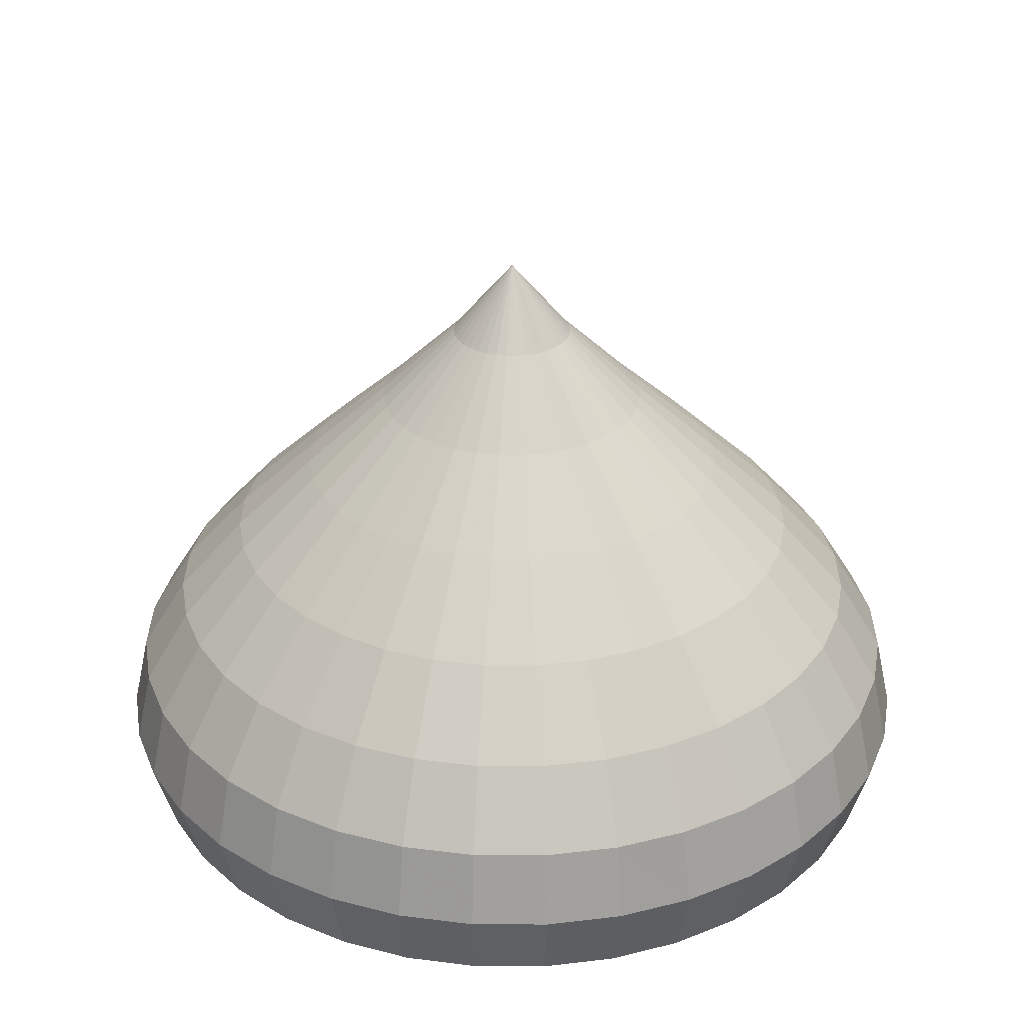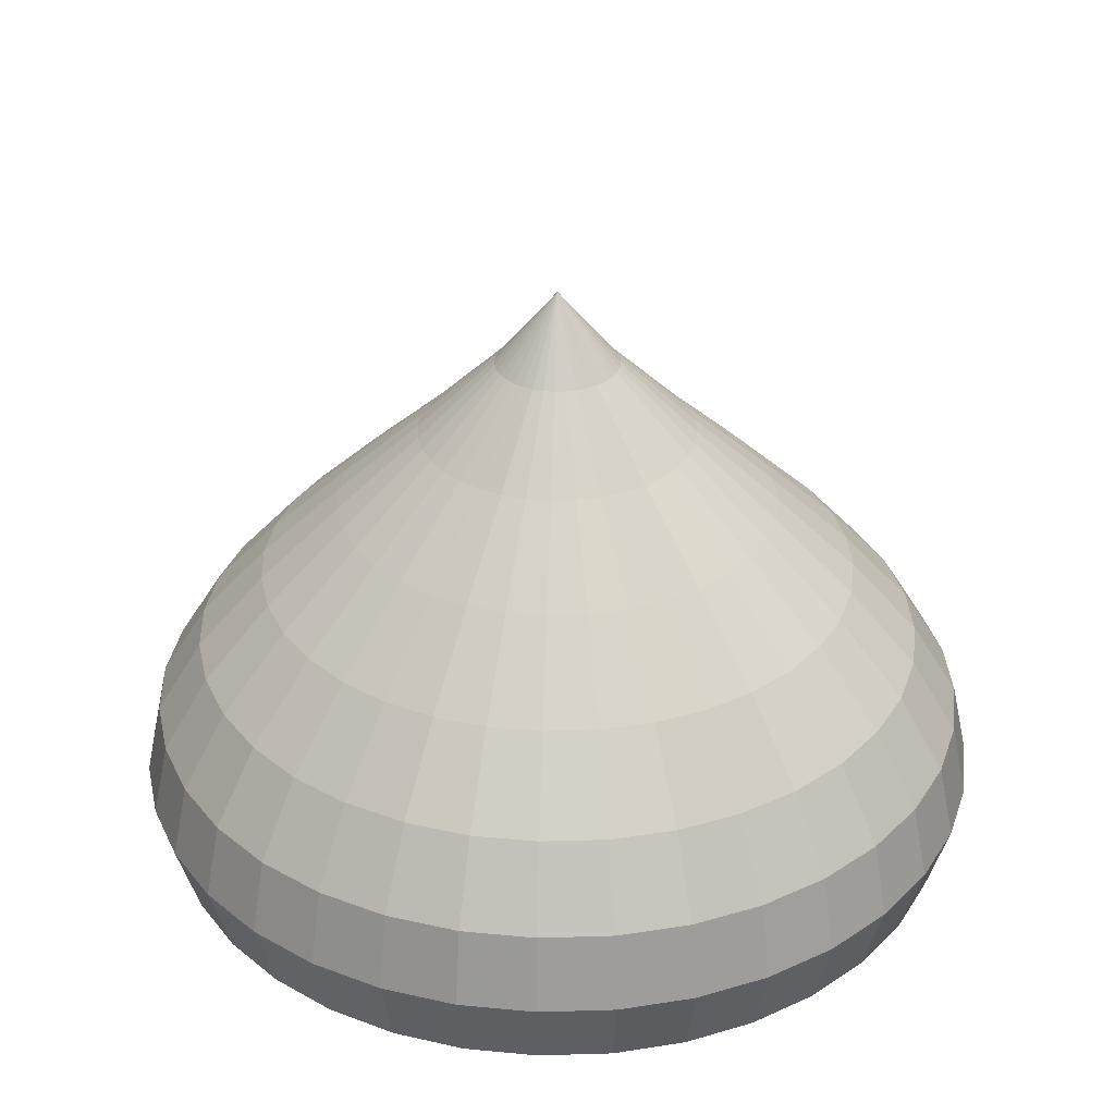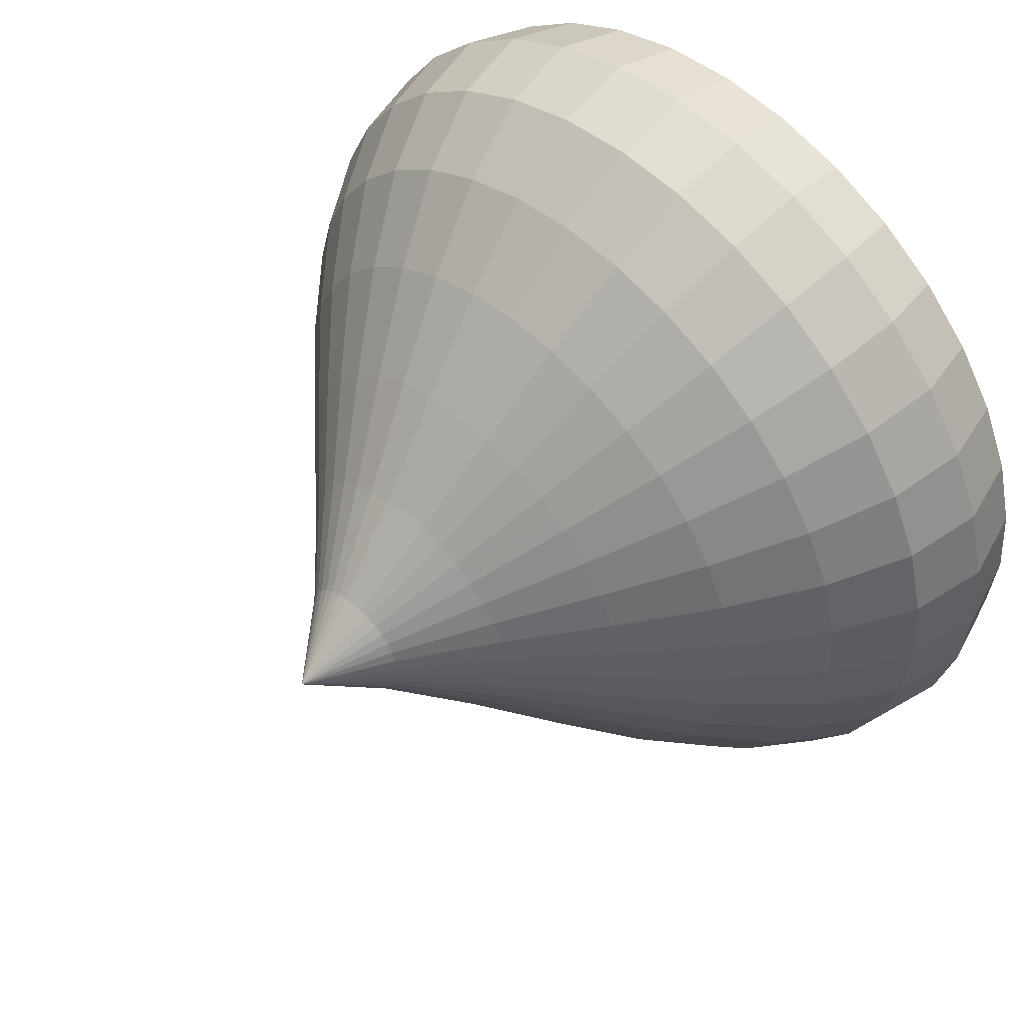
<metadata>
{"format":"obj","ext":"obj","renderer":"f3d","projection":"perspective","resolution":1024,"background":"white","views":[{"elev":30.8,"azim":25.3,"up":"+Y"},{"elev":32.2,"azim":-67.4,"up":"+Y"},{"elev":52.4,"azim":-136.0,"up":"+Z"}]}
</metadata>
<code>
g Polygon
v 0.1635 0.1925 -0.4578
v 2.43 0.1925 -0.4578
v 4.697 0.1925 -0.4578
v 6.963 0.1925 -0.4578
v 6.963 0.1925 -0.4578
v 7.339 1.443 -0.4578
v 7.064 2.693 -0.4578
v 6.289 3.943 -0.4578
v 5.164 5.193 -0.4578
v 3.839 6.443 -0.4578
v 2.464 7.693 -0.4578
v 1.189 8.943 -0.4578
v 0.1641 10.19 -0.4578
v 2.396 0.1925 -0.8514
v 4.628 0.1925 -1.245
v 6.86 0.1925 -1.639
v 6.86 0.1925 -1.639
v 7.23 1.443 -1.704
v 6.959 2.693 -1.656
v 6.196 3.943 -1.521
v 5.088 5.193 -1.326
v 3.783 6.443 -1.096
v 2.429 7.693 -0.8573
v 1.174 8.943 -0.6359
v 0.1641 10.19 -0.4579
v 2.293 0.1925 -1.233
v 4.423 0.1925 -2.008
v 6.553 0.1925 -2.784
v 6.553 0.1925 -2.784
v 6.906 1.443 -2.912
v 6.648 2.693 -2.818
v 5.919 3.943 -2.553
v 4.862 5.193 -2.168
v 3.617 6.443 -1.715
v 2.325 7.693 -1.245
v 1.127 8.943 -0.8086
v 0.1641 10.19 -0.458
v 2.126 0.1925 -1.591
v 4.089 0.1925 -2.724
v 6.052 0.1925 -3.858
v 6.052 0.1925 -3.858
v 6.377 1.443 -4.045
v 6.139 2.693 -3.908
v 5.468 3.943 -3.52
v 4.494 5.193 -2.958
v 3.347 6.443 -2.296
v 2.156 7.693 -1.608
v 1.052 8.943 -0.9707
v 0.164 10.19 -0.4581
v 1.9 0.1925 -1.915
v 3.636 0.1925 -3.372
v 5.373 0.1925 -4.829
v 5.373 0.1925 -4.829
v 5.66 1.443 -5.07
v 5.449 2.693 -4.893
v 4.856 3.943 -4.395
v 3.994 5.193 -3.672
v 2.979 6.443 -2.82
v 1.926 7.693 -1.937
v 0.9492 8.943 -1.117
v 0.164 10.19 -0.4582
v 1.62 0.1925 -2.194
v 3.077 0.1925 -3.931
v 4.534 0.1925 -5.667
v 4.534 0.1925 -5.667
v 4.776 1.443 -5.954
v 4.599 2.693 -5.744
v 4.101 3.943 -5.15
v 3.378 5.193 -4.288
v 2.526 6.443 -3.273
v 1.642 7.693 -2.22
v 0.8228 8.943 -1.244
v 0.1639 10.19 -0.4583
v 1.297 0.1925 -2.421
v 2.43 0.1925 -4.384
v 3.563 0.1925 -6.347
v 3.563 0.1925 -6.347
v 3.751 1.443 -6.672
v 3.614 2.693 -6.434
v 3.226 3.943 -5.763
v 2.664 5.193 -4.788
v 2.001 6.443 -3.641
v 1.314 7.693 -2.45
v 0.6763 8.943 -1.346
v 0.1638 10.19 -0.4584
v 0.9387 0.1925 -2.588
v 1.714 0.1925 -4.718
v 2.489 0.1925 -6.848
v 2.489 0.1925 -6.848
v 2.617 1.443 -7.2
v 2.523 2.693 -6.942
v 2.258 3.943 -6.214
v 1.874 5.193 -5.157
v 1.421 6.443 -3.912
v 0.9503 7.693 -2.62
v 0.5143 8.943 -1.422
v 0.1637 10.19 -0.4584
v 0.5571 0.1925 -2.69
v 0.9507 0.1925 -4.922
v 1.344 0.1925 -7.154
v 1.344 0.1925 -7.154
v 1.409 1.443 -7.524
v 1.362 2.693 -7.253
v 1.227 3.943 -6.49
v 1.032 5.193 -5.382
v 0.8017 6.443 -4.078
v 0.563 7.693 -2.724
v 0.3416 8.943 -1.468
v 0.1636 10.19 -0.4585
v 0.1635 0.1925 -2.724
v 0.1635 0.1925 -4.991
v 0.1635 0.1925 -7.258
v 0.1635 0.1925 -7.258
v 0.1635 1.443 -7.633
v 0.1635 2.693 -7.358
v 0.1635 3.943 -6.583
v 0.1635 5.193 -5.458
v 0.1635 6.443 -4.133
v 0.1635 7.693 -2.758
v 0.1635 8.943 -1.484
v 0.1635 10.19 -0.4585
v -0.2301 0.1925 -2.69
v -0.6238 0.1925 -4.922
v -1.017 0.1925 -7.154
v -1.017 0.1925 -7.154
v -1.082 1.443 -7.524
v -1.035 2.693 -7.253
v -0.9002 3.943 -6.49
v -0.7049 5.193 -5.382
v -0.4748 6.443 -4.078
v -0.2361 7.693 -2.724
v -0.01466 8.943 -1.468
v 0.1633 10.19 -0.4585
v -0.6118 0.1925 -2.588
v -1.387 0.1925 -4.718
v -2.162 0.1925 -6.848
v -2.162 0.1925 -6.848
v -2.291 1.443 -7.2
v -2.197 2.693 -6.942
v -1.932 3.943 -6.214
v -1.547 5.193 -5.157
v -1.094 6.443 -3.912
v -0.6234 7.693 -2.62
v -0.1874 8.943 -1.422
v 0.1632 10.19 -0.4584
v -0.9699 0.1925 -2.421
v -2.103 0.1925 -4.384
v -3.237 0.1925 -6.347
v -3.237 0.1925 -6.347
v -3.424 1.443 -6.672
v -3.287 2.693 -6.434
v -2.899 3.943 -5.763
v -2.337 5.193 -4.788
v -1.674 6.443 -3.641
v -0.9869 7.693 -2.45
v -0.3494 8.943 -1.346
v 0.1631 10.19 -0.4584
v -1.294 0.1925 -2.194
v -2.751 0.1925 -3.931
v -4.208 0.1925 -5.667
v -4.208 0.1925 -5.667
v -4.449 1.443 -5.954
v -4.272 2.693 -5.744
v -3.774 3.943 -5.15
v -3.051 5.193 -4.288
v -2.199 6.443 -3.273
v -1.315 7.693 -2.22
v -0.4959 8.943 -1.244
v 0.163 10.19 -0.4583
v -1.573 0.1925 -1.915
v -3.309 0.1925 -3.372
v -5.046 0.1925 -4.829
v -5.046 0.1925 -4.829
v -5.333 1.443 -5.07
v -5.122 2.693 -4.893
v -4.529 3.943 -4.395
v -3.667 5.193 -3.672
v -2.652 6.443 -2.82
v -1.599 7.693 -1.937
v -0.6223 8.943 -1.117
v 0.1629 10.19 -0.4582
v -1.8 0.1925 -1.591
v -3.763 0.1925 -2.724
v -5.726 0.1925 -3.858
v -5.726 0.1925 -3.858
v -6.05 1.443 -4.045
v -5.812 2.693 -3.908
v -5.141 3.943 -3.52
v -4.167 5.193 -2.958
v -3.02 6.443 -2.296
v -1.829 7.693 -1.608
v -0.7248 8.943 -0.9707
v 0.1629 10.19 -0.4581
v -1.967 0.1925 -1.233
v -4.096 0.1925 -2.008
v -6.226 0.1925 -2.784
v -6.226 0.1925 -2.784
v -6.579 1.443 -2.912
v -6.321 2.693 -2.818
v -5.593 3.943 -2.553
v -4.535 5.193 -2.168
v -3.29 6.443 -1.715
v -1.998 7.693 -1.245
v -0.8004 8.943 -0.8086
v 0.1628 10.19 -0.458
v -2.069 0.1925 -0.8514
v -4.301 0.1925 -1.245
v -6.533 0.1925 -1.639
v -6.533 0.1925 -1.639
v -6.903 1.443 -1.704
v -6.632 2.693 -1.656
v -5.869 3.943 -1.521
v -4.761 5.193 -1.326
v -3.456 6.443 -1.096
v -2.102 7.693 -0.8573
v -0.8467 8.943 -0.6359
v 0.1628 10.19 -0.4579
v -2.103 0.1925 -0.4578
v -4.37 0.1925 -0.4578
v -6.637 0.1925 -0.4578
v -6.637 0.1925 -0.4578
v -7.012 1.443 -0.4578
v -6.737 2.693 -0.4578
v -5.962 3.943 -0.4578
v -4.837 5.193 -0.4578
v -3.512 6.443 -0.4578
v -2.137 7.693 -0.4578
v -0.8623 8.943 -0.4578
v 0.1628 10.19 -0.4578
v -2.069 0.1925 -0.0642
v -4.301 0.1925 0.3294
v -6.533 0.1925 0.723
v -6.533 0.1925 0.723
v -6.903 1.443 0.7881
v -6.632 2.693 0.7404
v -5.869 3.943 0.6059
v -4.761 5.193 0.4105
v -3.456 6.443 0.1805
v -2.102 7.693 -0.05829
v -0.8467 8.943 -0.2797
v 0.1628 10.19 -0.4577
v -1.967 0.1925 0.3174
v -4.096 0.1925 1.093
v -6.226 0.1925 1.868
v -6.226 0.1925 1.868
v -6.579 1.443 1.996
v -6.321 2.693 1.902
v -5.593 3.943 1.637
v -4.535 5.193 1.252
v -3.29 6.443 0.7993
v -1.998 7.693 0.3291
v -0.8004 8.943 -0.107
v 0.1628 10.19 -0.4576
v -1.8 0.1925 0.6755
v -3.763 0.1925 1.809
v -5.726 0.1925 2.942
v -5.726 0.1925 2.942
v -6.05 1.443 3.13
v -5.812 2.693 2.992
v -5.141 3.943 2.605
v -4.167 5.193 2.042
v -3.02 6.443 1.38
v -1.829 7.693 0.6925
v -0.7248 8.943 0.05506
v 0.1629 10.19 -0.4575
v -1.573 0.1925 0.9992
v -3.309 0.1925 2.456
v -5.046 0.1925 3.913
v -5.046 0.1925 3.913
v -5.333 1.443 4.154
v -5.122 2.693 3.978
v -4.529 3.943 3.48
v -3.667 5.193 2.756
v -2.652 6.443 1.905
v -1.599 7.693 1.021
v -0.6223 8.943 0.2015
v 0.1629 10.19 -0.4574
v -1.294 0.1925 1.279
v -2.751 0.1925 3.015
v -4.208 0.1925 4.751
v -4.208 0.1925 4.751
v -4.449 1.443 5.039
v -4.272 2.693 4.828
v -3.774 3.943 4.235
v -3.051 5.193 3.373
v -2.199 6.443 2.358
v -1.315 7.693 1.305
v -0.4959 8.943 0.3279
v 0.163 10.19 -0.4573
v -0.9699 0.1925 1.505
v -2.103 0.1925 3.468
v -3.237 0.1925 5.431
v -3.237 0.1925 5.431
v -3.424 1.443 5.756
v -3.287 2.693 5.518
v -2.899 3.943 4.847
v -2.337 5.193 3.873
v -1.674 6.443 2.725
v -0.9869 7.693 1.535
v -0.3494 8.943 0.4305
v 0.1631 10.19 -0.4572
v -0.6118 0.1925 1.672
v -1.387 0.1925 3.802
v -2.162 0.1925 5.932
v -2.162 0.1925 5.932
v -2.291 1.443 6.285
v -2.197 2.693 6.026
v -1.932 3.943 5.298
v -1.547 5.193 4.241
v -1.094 6.443 2.996
v -0.6234 7.693 1.704
v -0.1874 8.943 0.5061
v 0.1632 10.19 -0.4572
v -0.2301 0.1925 1.774
v -0.6238 0.1925 4.007
v -1.017 0.1925 6.239
v -1.017 0.1925 6.239
v -1.082 1.443 6.608
v -1.035 2.693 6.338
v -0.9002 3.943 5.575
v -0.7049 5.193 4.467
v -0.4748 6.443 3.162
v -0.2361 7.693 1.808
v -0.01466 8.943 0.5523
v 0.1633 10.19 -0.4571
v 0.1635 0.1925 1.809
v 0.1635 0.1925 4.076
v 0.1635 0.1925 6.342
v 0.1635 0.1925 6.342
v 0.1635 1.443 6.717
v 0.1635 2.693 6.442
v 0.1635 3.943 5.668
v 0.1635 5.193 4.543
v 0.1635 6.443 3.218
v 0.1635 7.693 1.843
v 0.1635 8.943 0.5679
v 0.1635 10.19 -0.4571
v 0.5571 0.1925 1.774
v 0.9507 0.1925 4.007
v 1.344 0.1925 6.239
v 1.344 0.1925 6.239
v 1.409 1.443 6.608
v 1.362 2.693 6.338
v 1.227 3.943 5.575
v 1.032 5.193 4.467
v 0.8017 6.443 3.162
v 0.563 7.693 1.808
v 0.3416 8.943 0.5523
v 0.1636 10.19 -0.4571
v 0.9387 0.1925 1.672
v 1.714 0.1925 3.802
v 2.489 0.1925 5.932
v 2.489 0.1925 5.932
v 2.617 1.443 6.285
v 2.523 2.693 6.026
v 2.258 3.943 5.298
v 1.874 5.193 4.241
v 1.421 6.443 2.996
v 0.9503 7.693 1.704
v 0.5143 8.943 0.5061
v 0.1637 10.19 -0.4572
v 1.297 0.1925 1.505
v 2.43 0.1925 3.468
v 3.563 0.1925 5.431
v 3.563 0.1925 5.431
v 3.751 1.443 5.756
v 3.614 2.693 5.518
v 3.226 3.943 4.847
v 2.664 5.193 3.873
v 2.001 6.443 2.725
v 1.314 7.693 1.535
v 0.6763 8.943 0.4305
v 0.1638 10.19 -0.4572
v 1.62 0.1925 1.279
v 3.077 0.1925 3.015
v 4.534 0.1925 4.751
v 4.534 0.1925 4.751
v 4.776 1.443 5.039
v 4.599 2.693 4.828
v 4.101 3.943 4.235
v 3.378 5.193 3.373
v 2.526 6.443 2.358
v 1.642 7.693 1.305
v 0.8228 8.943 0.3279
v 0.1639 10.19 -0.4573
v 1.9 0.1925 0.9992
v 3.636 0.1925 2.456
v 5.373 0.1925 3.913
v 5.373 0.1925 3.913
v 5.66 1.443 4.154
v 5.449 2.693 3.978
v 4.856 3.943 3.48
v 3.994 5.193 2.756
v 2.979 6.443 1.905
v 1.926 7.693 1.021
v 0.9492 8.943 0.2015
v 0.164 10.19 -0.4574
v 2.126 0.1925 0.6755
v 4.089 0.1925 1.809
v 6.052 0.1925 2.942
v 6.052 0.1925 2.942
v 6.377 1.443 3.13
v 6.139 2.693 2.992
v 5.468 3.943 2.605
v 4.494 5.193 2.042
v 3.347 6.443 1.38
v 2.156 7.693 0.6925
v 1.052 8.943 0.05506
v 0.164 10.19 -0.4575
v 2.293 0.1925 0.3174
v 4.423 0.1925 1.093
v 6.553 0.1925 1.868
v 6.553 0.1925 1.868
v 6.906 1.443 1.996
v 6.648 2.693 1.902
v 5.919 3.943 1.637
v 4.862 5.193 1.252
v 3.617 6.443 0.7993
v 2.325 7.693 0.3291
v 1.127 8.943 -0.107
v 0.1641 10.19 -0.4576
v 2.396 0.1925 -0.0642
v 4.628 0.1925 0.3294
v 6.86 0.1925 0.723
v 6.86 0.1925 0.723
v 7.23 1.443 0.7881
v 6.959 2.693 0.7404
v 6.196 3.943 0.6059
v 5.088 5.193 0.4105
v 3.783 6.443 0.1805
v 2.429 7.693 -0.05829
v 1.174 8.943 -0.2797
v 0.1641 10.19 -0.4577
f 14 2 1
f 14 15 3 2
f 15 16 4 3
f 17 18 6 5
f 18 19 7 6
f 19 20 8 7
f 20 21 9 8
f 21 22 10 9
f 22 23 11 10
f 23 24 12 11
f 24 25 13 12
f 26 14 1
f 26 27 15 14
f 27 28 16 15
f 29 30 18 17
f 30 31 19 18
f 31 32 20 19
f 32 33 21 20
f 33 34 22 21
f 34 35 23 22
f 35 36 24 23
f 36 37 25 24
f 38 26 1
f 38 39 27 26
f 39 40 28 27
f 41 42 30 29
f 42 43 31 30
f 43 44 32 31
f 44 45 33 32
f 45 46 34 33
f 46 47 35 34
f 47 48 36 35
f 48 49 37 36
f 50 38 1
f 50 51 39 38
f 51 52 40 39
f 53 54 42 41
f 54 55 43 42
f 55 56 44 43
f 56 57 45 44
f 57 58 46 45
f 58 59 47 46
f 59 60 48 47
f 60 61 49 48
f 62 50 1
f 62 63 51 50
f 63 64 52 51
f 65 66 54 53
f 66 67 55 54
f 67 68 56 55
f 68 69 57 56
f 69 70 58 57
f 70 71 59 58
f 71 72 60 59
f 72 73 61 60
f 74 62 1
f 74 75 63 62
f 75 76 64 63
f 77 78 66 65
f 78 79 67 66
f 79 80 68 67
f 80 81 69 68
f 81 82 70 69
f 82 83 71 70
f 83 84 72 71
f 84 85 73 72
f 86 74 1
f 86 87 75 74
f 87 88 76 75
f 89 90 78 77
f 90 91 79 78
f 91 92 80 79
f 92 93 81 80
f 93 94 82 81
f 94 95 83 82
f 95 96 84 83
f 96 97 85 84
f 98 86 1
f 98 99 87 86
f 99 100 88 87
f 101 102 90 89
f 102 103 91 90
f 103 104 92 91
f 104 105 93 92
f 105 106 94 93
f 106 107 95 94
f 107 108 96 95
f 108 109 97 96
f 110 98 1
f 110 111 99 98
f 111 112 100 99
f 113 114 102 101
f 114 115 103 102
f 115 116 104 103
f 116 117 105 104
f 117 118 106 105
f 118 119 107 106
f 119 120 108 107
f 120 121 109 108
f 122 110 1
f 122 123 111 110
f 123 124 112 111
f 125 126 114 113
f 126 127 115 114
f 127 128 116 115
f 128 129 117 116
f 129 130 118 117
f 130 131 119 118
f 131 132 120 119
f 132 133 121 120
f 134 122 1
f 134 135 123 122
f 135 136 124 123
f 137 138 126 125
f 138 139 127 126
f 139 140 128 127
f 140 141 129 128
f 141 142 130 129
f 142 143 131 130
f 143 144 132 131
f 144 145 133 132
f 146 134 1
f 146 147 135 134
f 147 148 136 135
f 149 150 138 137
f 150 151 139 138
f 151 152 140 139
f 152 153 141 140
f 153 154 142 141
f 154 155 143 142
f 155 156 144 143
f 156 157 145 144
f 158 146 1
f 158 159 147 146
f 159 160 148 147
f 161 162 150 149
f 162 163 151 150
f 163 164 152 151
f 164 165 153 152
f 165 166 154 153
f 166 167 155 154
f 167 168 156 155
f 168 169 157 156
f 170 158 1
f 170 171 159 158
f 171 172 160 159
f 173 174 162 161
f 174 175 163 162
f 175 176 164 163
f 176 177 165 164
f 177 178 166 165
f 178 179 167 166
f 179 180 168 167
f 180 181 169 168
f 182 170 1
f 182 183 171 170
f 183 184 172 171
f 185 186 174 173
f 186 187 175 174
f 187 188 176 175
f 188 189 177 176
f 189 190 178 177
f 190 191 179 178
f 191 192 180 179
f 192 193 181 180
f 194 182 1
f 194 195 183 182
f 195 196 184 183
f 197 198 186 185
f 198 199 187 186
f 199 200 188 187
f 200 201 189 188
f 201 202 190 189
f 202 203 191 190
f 203 204 192 191
f 204 205 193 192
f 206 194 1
f 206 207 195 194
f 207 208 196 195
f 209 210 198 197
f 210 211 199 198
f 211 212 200 199
f 212 213 201 200
f 213 214 202 201
f 214 215 203 202
f 215 216 204 203
f 216 217 205 204
f 218 206 1
f 218 219 207 206
f 219 220 208 207
f 221 222 210 209
f 222 223 211 210
f 223 224 212 211
f 224 225 213 212
f 225 226 214 213
f 226 227 215 214
f 227 228 216 215
f 228 229 217 216
f 230 218 1
f 230 231 219 218
f 231 232 220 219
f 233 234 222 221
f 234 235 223 222
f 235 236 224 223
f 236 237 225 224
f 237 238 226 225
f 238 239 227 226
f 239 240 228 227
f 240 241 229 228
f 242 230 1
f 242 243 231 230
f 243 244 232 231
f 245 246 234 233
f 246 247 235 234
f 247 248 236 235
f 248 249 237 236
f 249 250 238 237
f 250 251 239 238
f 251 252 240 239
f 252 253 241 240
f 254 242 1
f 254 255 243 242
f 255 256 244 243
f 257 258 246 245
f 258 259 247 246
f 259 260 248 247
f 260 261 249 248
f 261 262 250 249
f 262 263 251 250
f 263 264 252 251
f 264 265 253 252
f 266 254 1
f 266 267 255 254
f 267 268 256 255
f 269 270 258 257
f 270 271 259 258
f 271 272 260 259
f 272 273 261 260
f 273 274 262 261
f 274 275 263 262
f 275 276 264 263
f 276 277 265 264
f 278 266 1
f 278 279 267 266
f 279 280 268 267
f 281 282 270 269
f 282 283 271 270
f 283 284 272 271
f 284 285 273 272
f 285 286 274 273
f 286 287 275 274
f 287 288 276 275
f 288 289 277 276
f 290 278 1
f 290 291 279 278
f 291 292 280 279
f 293 294 282 281
f 294 295 283 282
f 295 296 284 283
f 296 297 285 284
f 297 298 286 285
f 298 299 287 286
f 299 300 288 287
f 300 301 289 288
f 302 290 1
f 302 303 291 290
f 303 304 292 291
f 305 306 294 293
f 306 307 295 294
f 307 308 296 295
f 308 309 297 296
f 309 310 298 297
f 310 311 299 298
f 311 312 300 299
f 312 313 301 300
f 314 302 1
f 314 315 303 302
f 315 316 304 303
f 317 318 306 305
f 318 319 307 306
f 319 320 308 307
f 320 321 309 308
f 321 322 310 309
f 322 323 311 310
f 323 324 312 311
f 324 325 313 312
f 326 314 1
f 326 327 315 314
f 327 328 316 315
f 329 330 318 317
f 330 331 319 318
f 331 332 320 319
f 332 333 321 320
f 333 334 322 321
f 334 335 323 322
f 335 336 324 323
f 336 337 325 324
f 338 326 1
f 338 339 327 326
f 339 340 328 327
f 341 342 330 329
f 342 343 331 330
f 343 344 332 331
f 344 345 333 332
f 345 346 334 333
f 346 347 335 334
f 347 348 336 335
f 348 349 337 336
f 350 338 1
f 350 351 339 338
f 351 352 340 339
f 353 354 342 341
f 354 355 343 342
f 355 356 344 343
f 356 357 345 344
f 357 358 346 345
f 358 359 347 346
f 359 360 348 347
f 360 361 349 348
f 362 350 1
f 362 363 351 350
f 363 364 352 351
f 365 366 354 353
f 366 367 355 354
f 367 368 356 355
f 368 369 357 356
f 369 370 358 357
f 370 371 359 358
f 371 372 360 359
f 372 373 361 360
f 374 362 1
f 374 375 363 362
f 375 376 364 363
f 377 378 366 365
f 378 379 367 366
f 379 380 368 367
f 380 381 369 368
f 381 382 370 369
f 382 383 371 370
f 383 384 372 371
f 384 385 373 372
f 386 374 1
f 386 387 375 374
f 387 388 376 375
f 389 390 378 377
f 390 391 379 378
f 391 392 380 379
f 392 393 381 380
f 393 394 382 381
f 394 395 383 382
f 395 396 384 383
f 396 397 385 384
f 398 386 1
f 398 399 387 386
f 399 400 388 387
f 401 402 390 389
f 402 403 391 390
f 403 404 392 391
f 404 405 393 392
f 405 406 394 393
f 406 407 395 394
f 407 408 396 395
f 408 409 397 396
f 410 398 1
f 410 411 399 398
f 411 412 400 399
f 413 414 402 401
f 414 415 403 402
f 415 416 404 403
f 416 417 405 404
f 417 418 406 405
f 418 419 407 406
f 419 420 408 407
f 420 421 409 408
f 422 410 1
f 422 423 411 410
f 423 424 412 411
f 425 426 414 413
f 426 427 415 414
f 427 428 416 415
f 428 429 417 416
f 429 430 418 417
f 430 431 419 418
f 431 432 420 419
f 432 433 421 420
f 2 422 1
f 2 3 423 422
f 3 4 424 423
f 5 6 426 425
f 6 7 427 426
f 7 8 428 427
f 8 9 429 428
f 9 10 430 429
f 10 11 431 430
f 11 12 432 431
f 12 13 433 432

</code>
